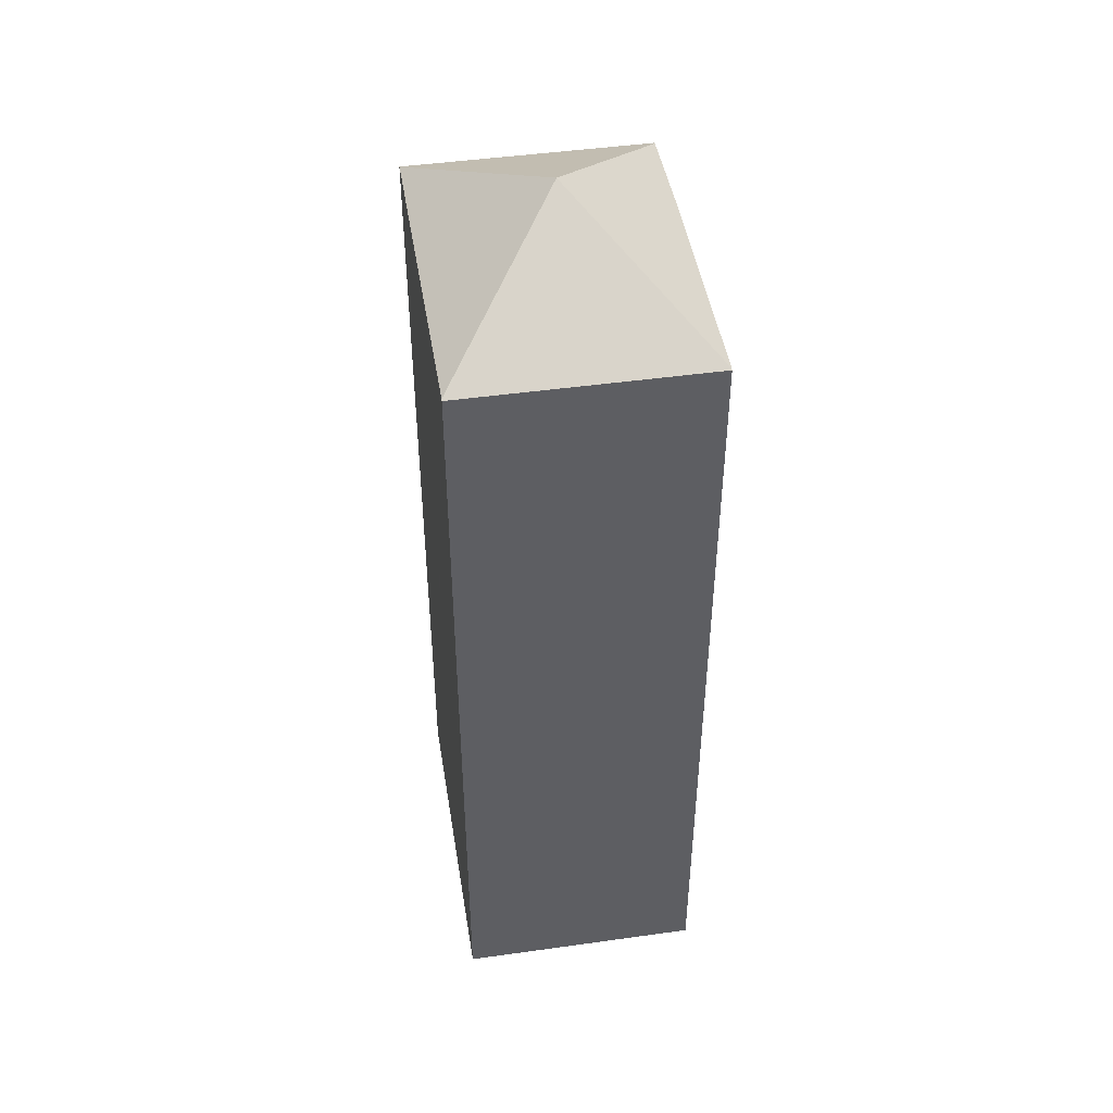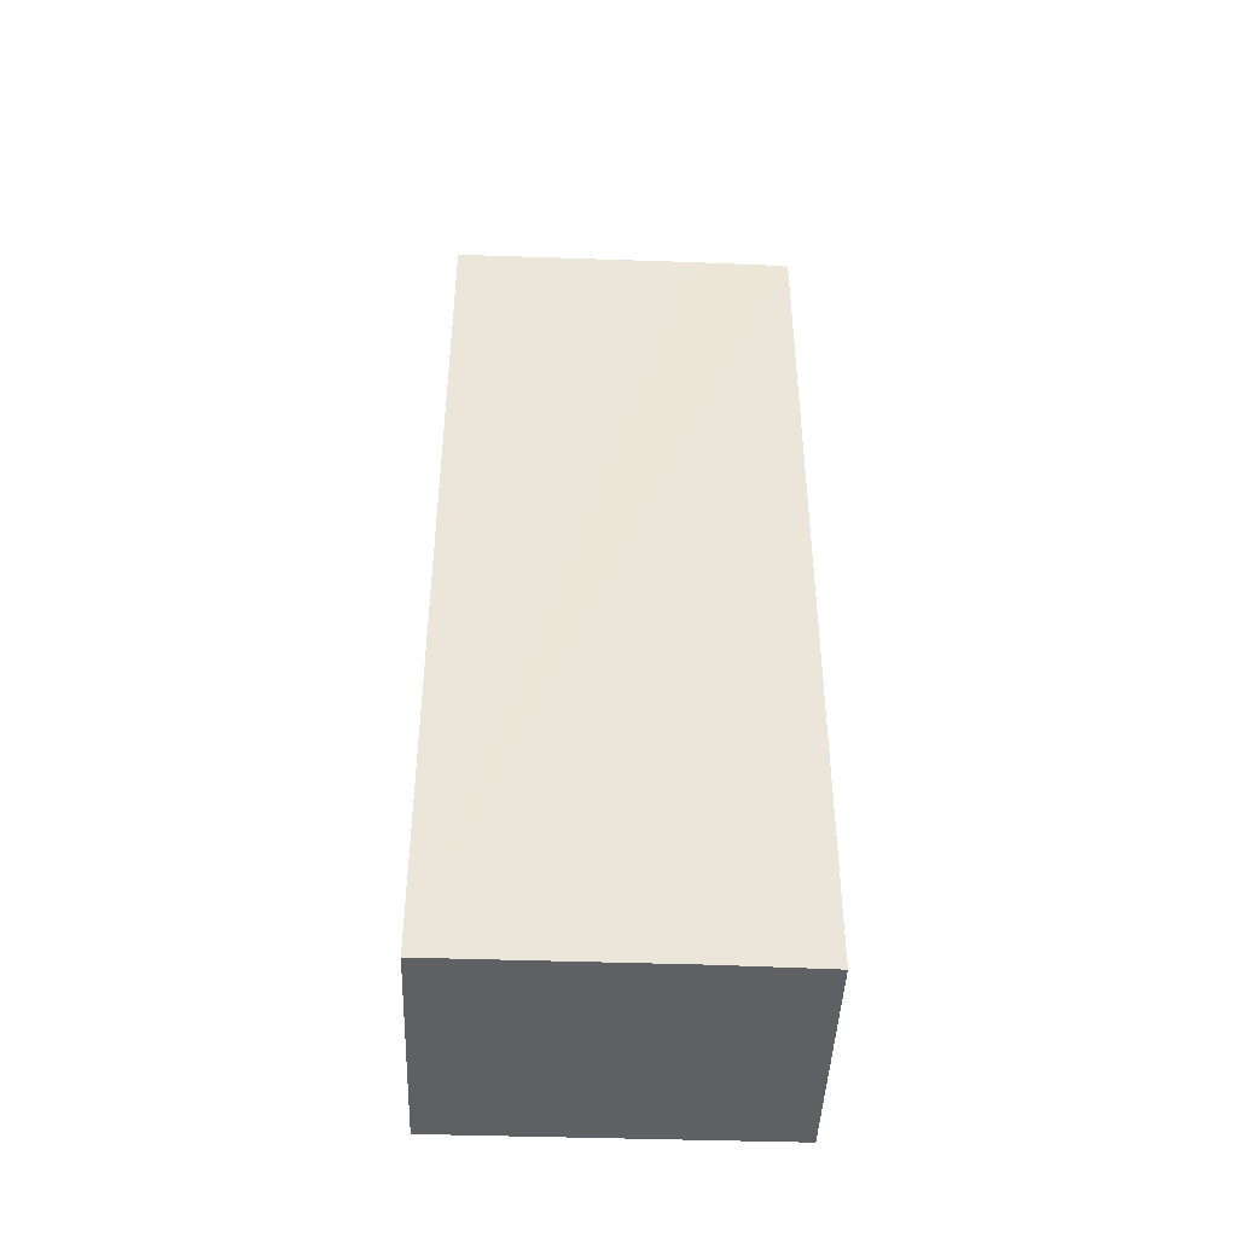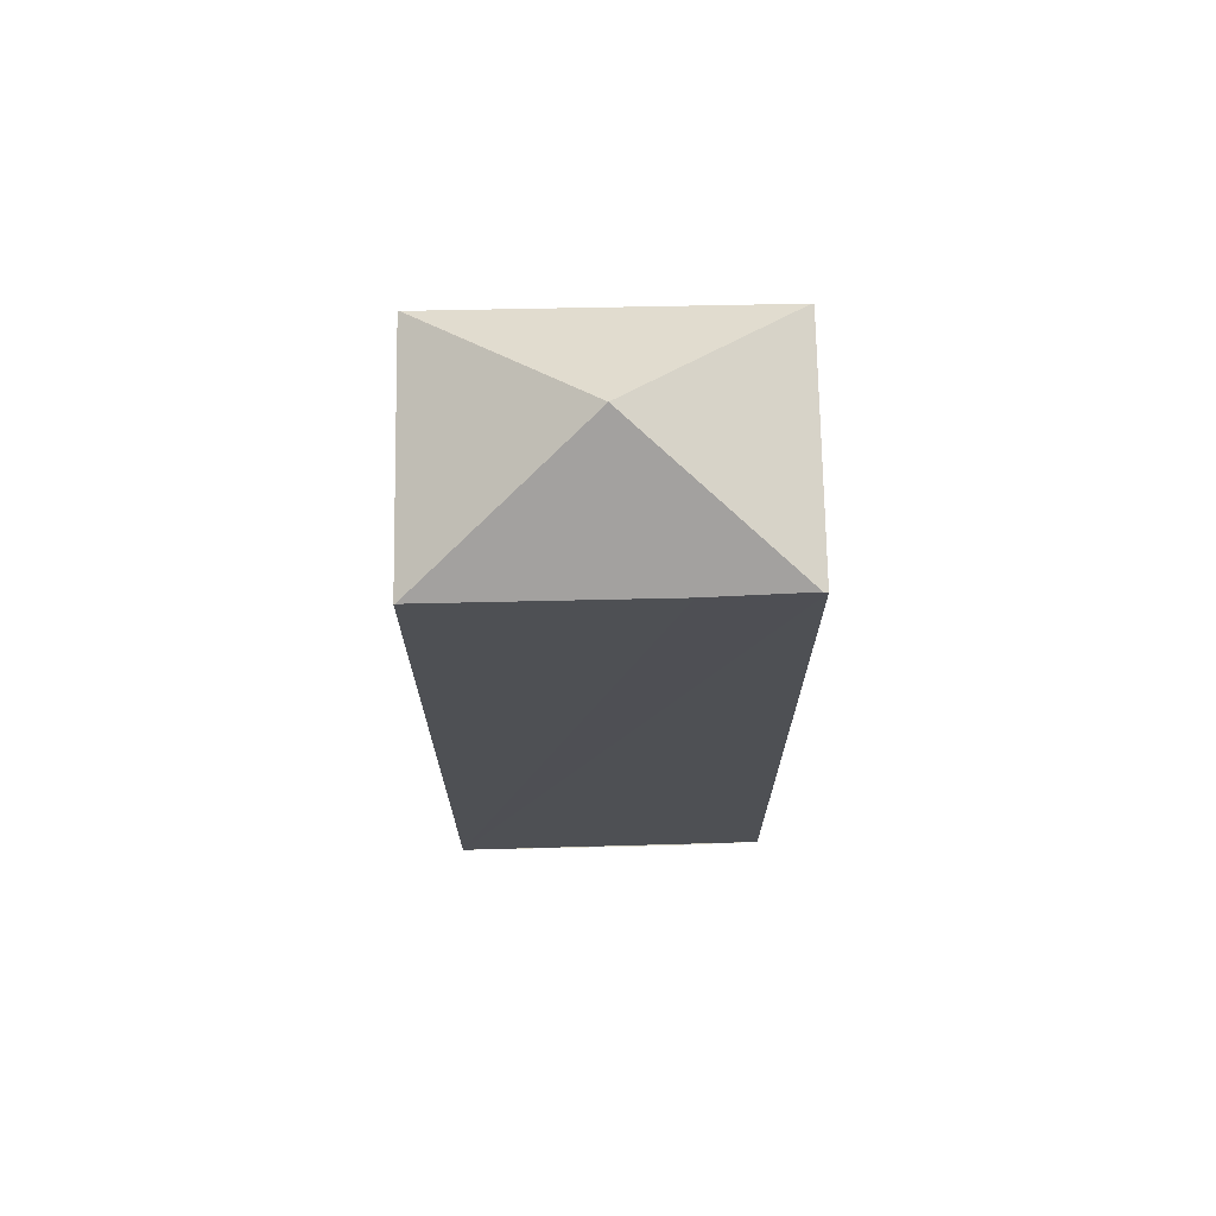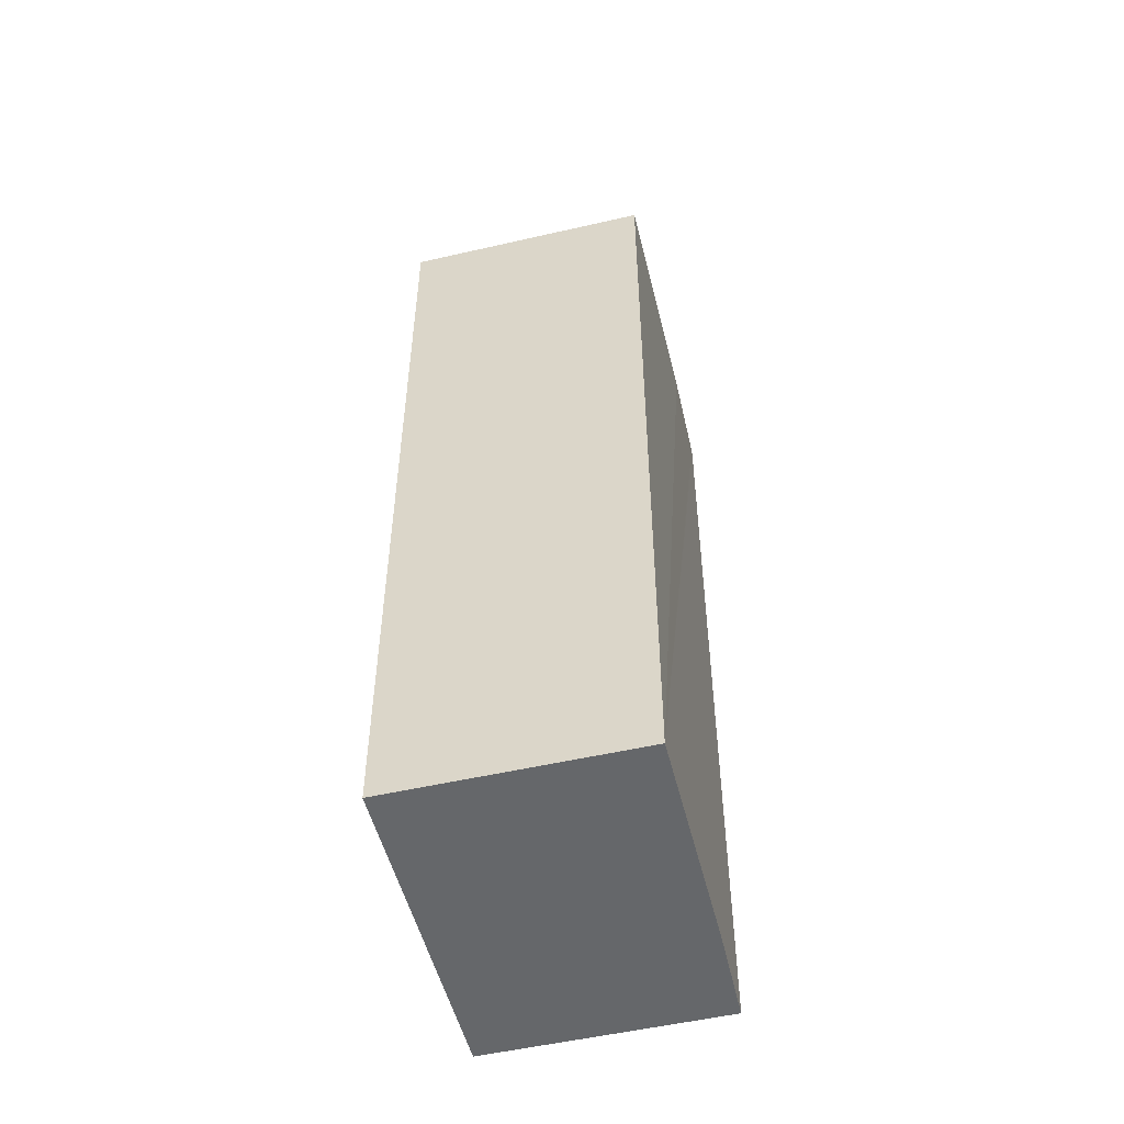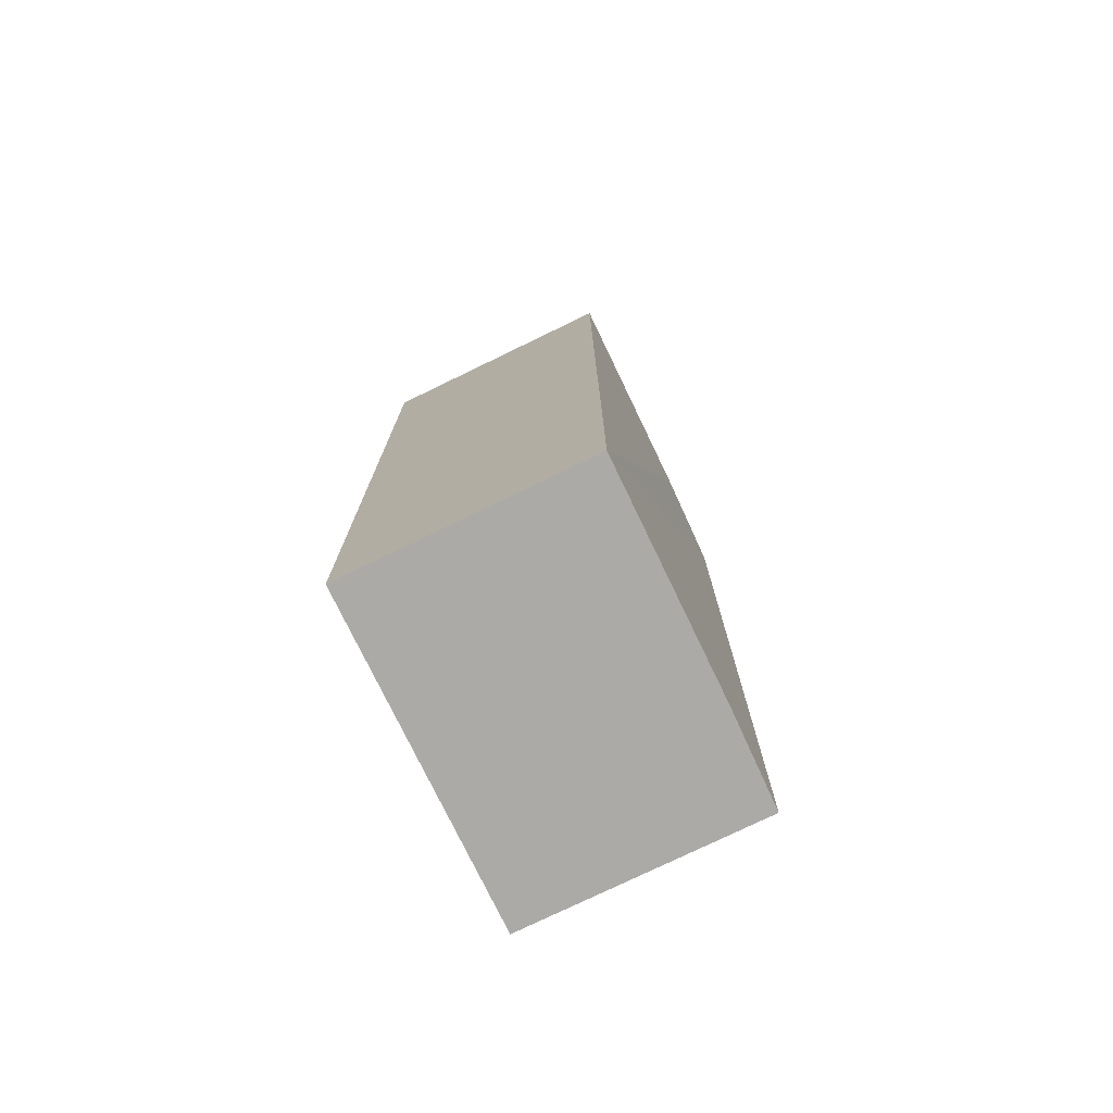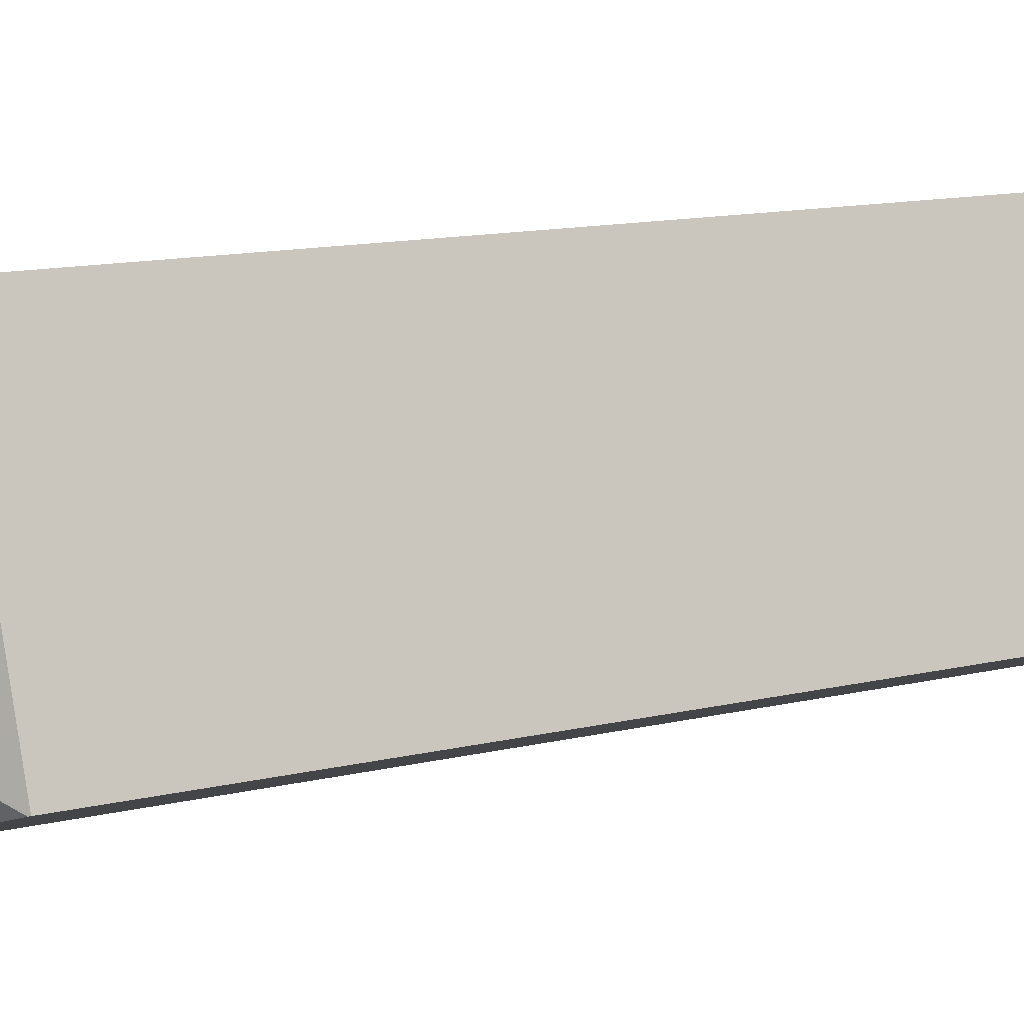
<metadata>
{"format":"obj","ext":"obj","renderer":"f3d","projection":"perspective","resolution":1024,"background":"white","views":[{"elev":46.6,"azim":-81.2,"up":"+Y"},{"elev":-44.0,"azim":15.7,"up":"+Y"},{"elev":71.2,"azim":16.8,"up":"+Y"},{"elev":-52.0,"azim":-58.2,"up":"+Y"},{"elev":-76.0,"azim":-46.3,"up":"+Y"},{"elev":11.1,"azim":-122.7,"up":"+Z"}]}
</metadata>
<code>
v  6.617 18.01 -2.144
v  8.219 17.99 2.737
v  6.658 17.98 -2.157
v  4.119 19.93 1.392
v  8.129 18.05 2.768
v  4.502 18.01 -1.459
v  0.033 18.01 -0.011
v  0 17.99 1.102e-15
v  1.617 18 4.933
v  1.59 17.99 4.942
v  6.19 18.01 3.444
v  6.658 1.321e-16 -2.157
v  0 0 0
v  6.617 1.313e-16 -2.144
v  4.502 8.934e-17 -1.459
v  0.033 6.736e-19 -0.011
v  1.59 -3.026e-16 4.942
v  1.617 -3.021e-16 4.933
v  8.219 -1.676e-16 2.737
v  8.129 -1.695e-16 2.768
v  6.19 -2.109e-16 3.444
g defaultobject
f 1 2 3
f 2 1 4
f 2 4 5
f 6 4 1
f 4 6 7
f 8 4 7
f 4 8 9
f 8 10 9
f 11 4 9
f 4 11 5
f 3 6 1
f 6 3 12
f 6 12 7
f 7 12 8
f 8 12 13
f 13 12 14
f 13 14 15
f 13 15 16
f 13 10 8
f 10 13 17
f 10 11 9
f 11 10 17
f 11 17 5
f 5 17 2
f 2 17 18
f 2 18 19
f 19 18 20
f 20 18 21
f 19 3 2
f 3 19 12
f 19 14 12
f 14 19 15
f 15 19 20
f 15 20 21
f 15 21 18
f 15 18 16
f 16 18 13
f 13 18 17

</code>
